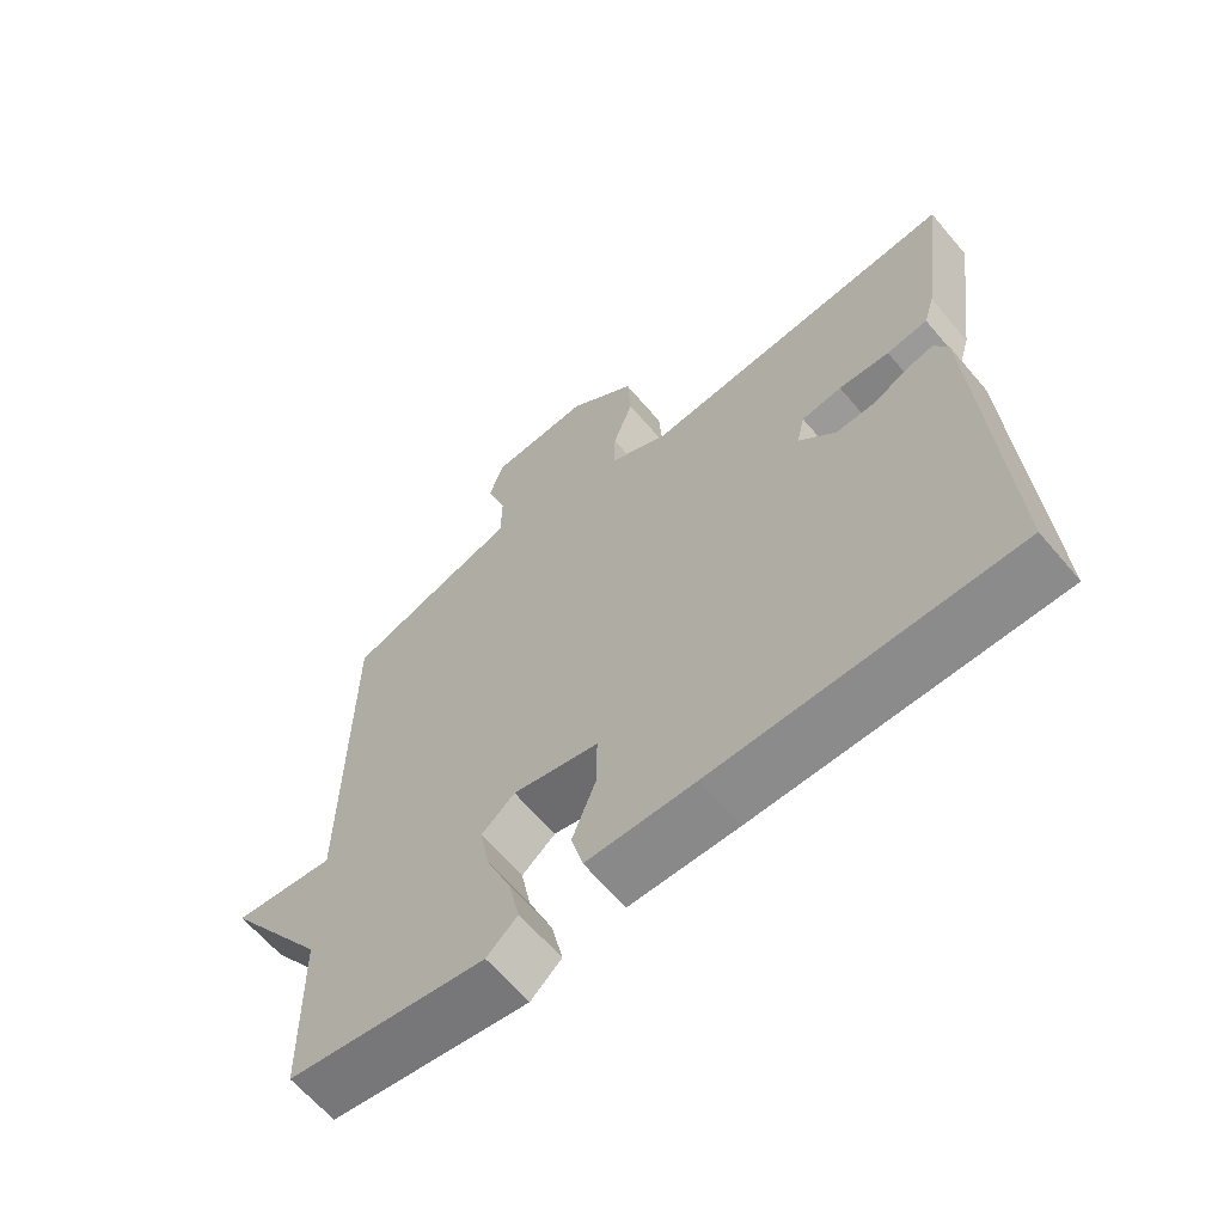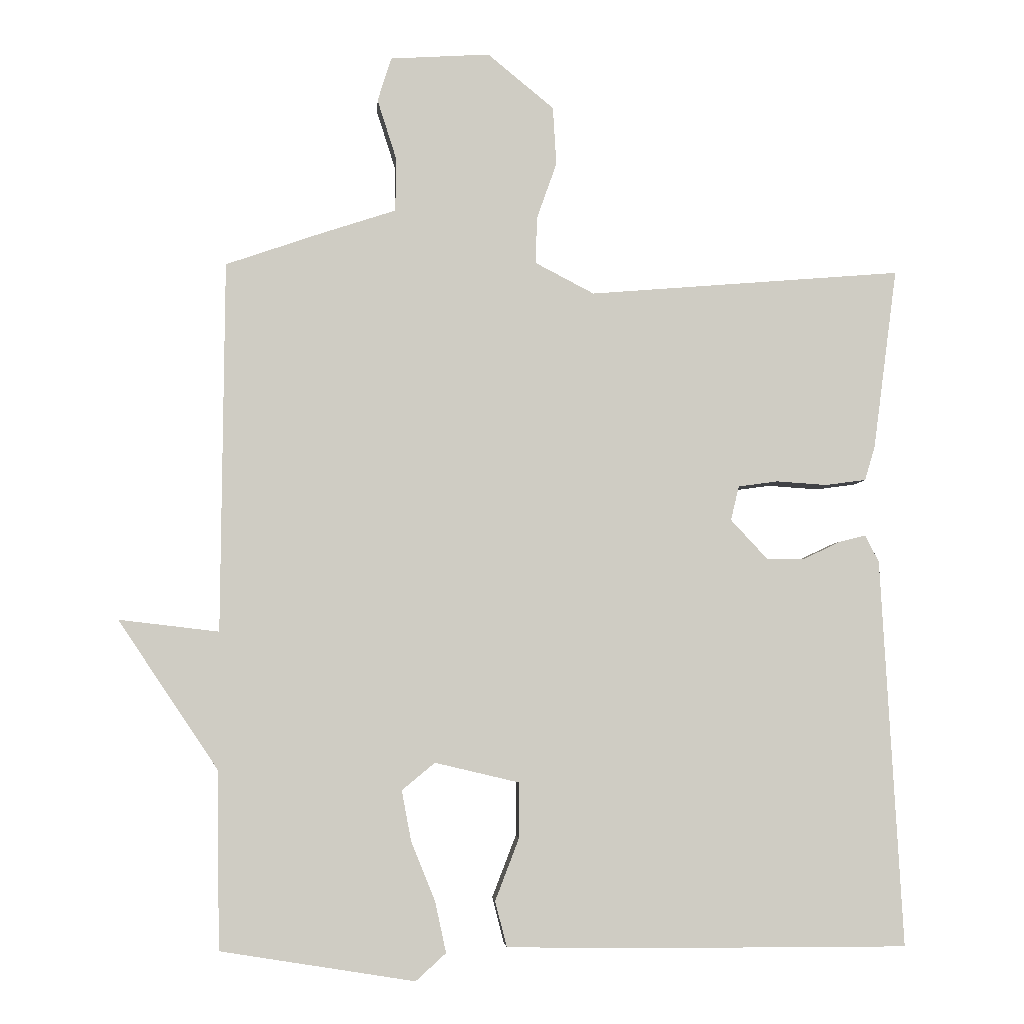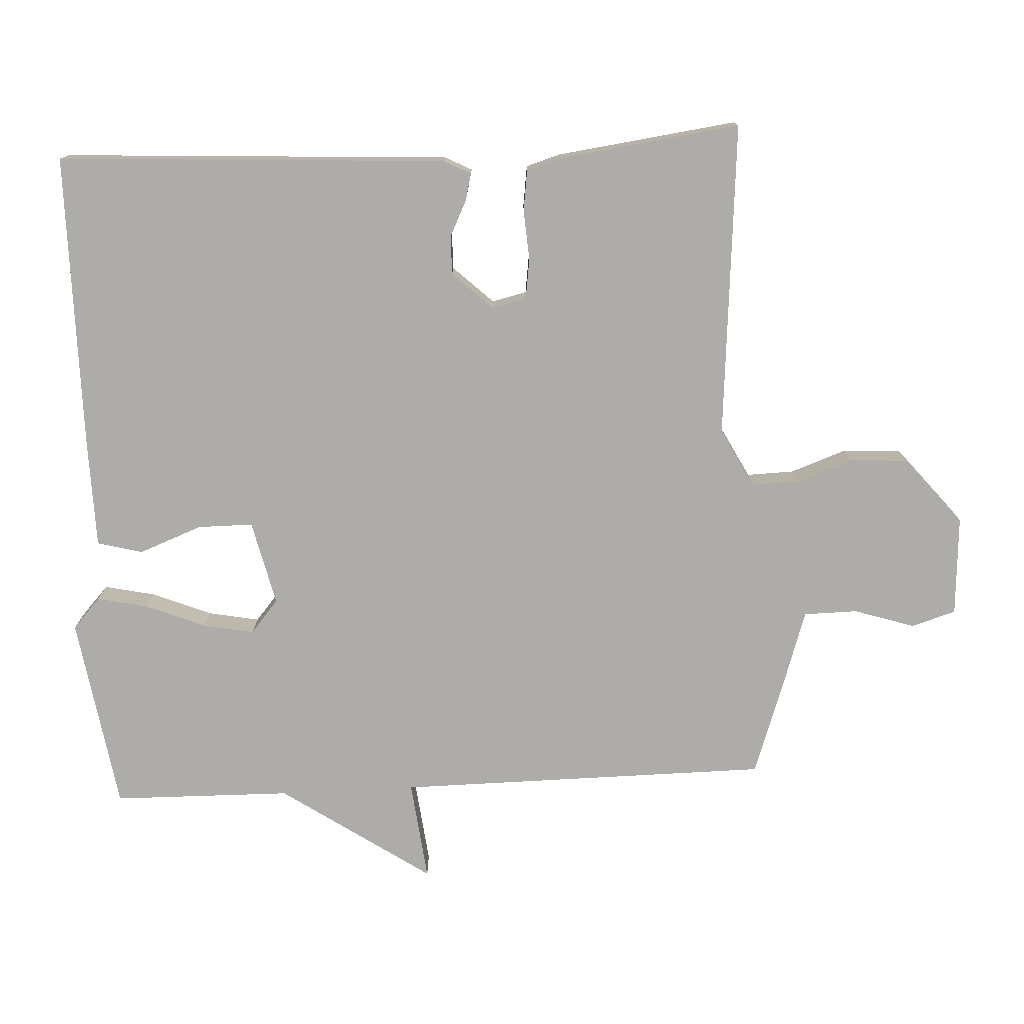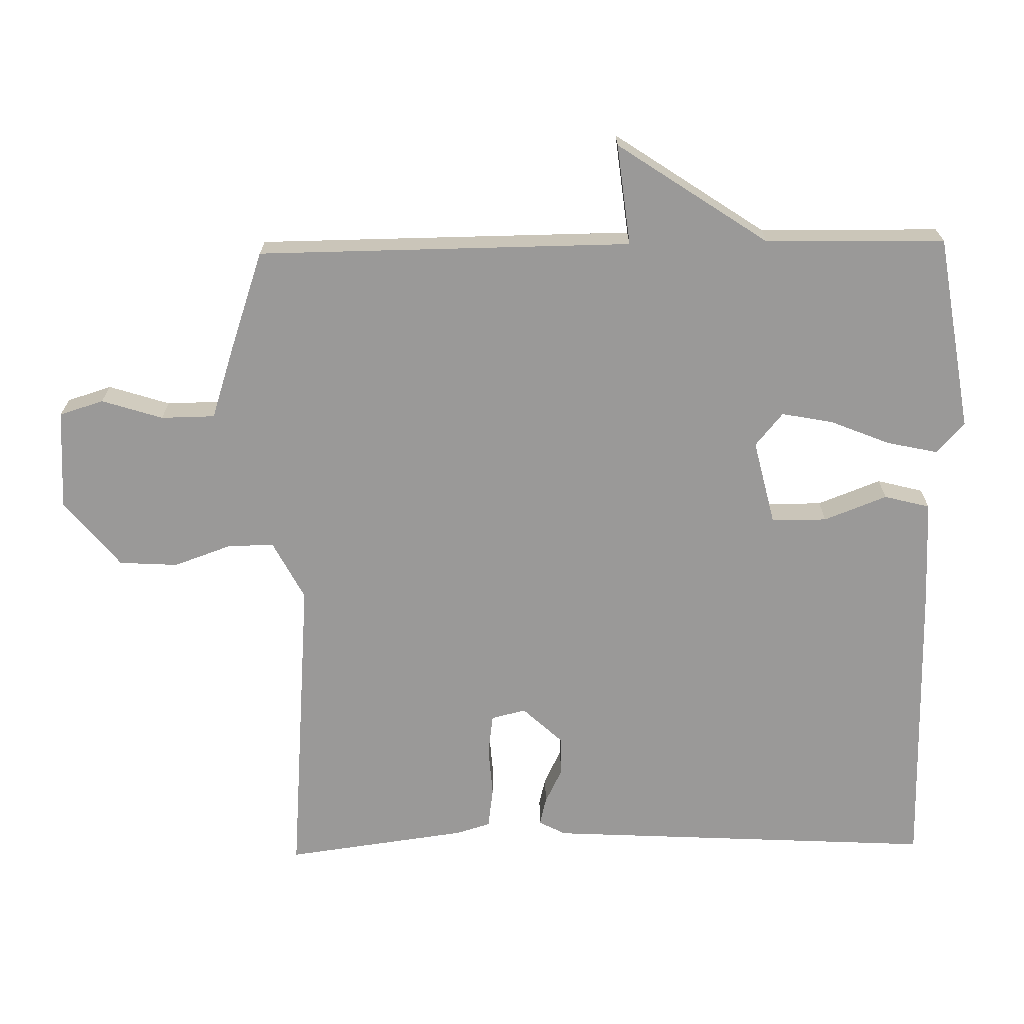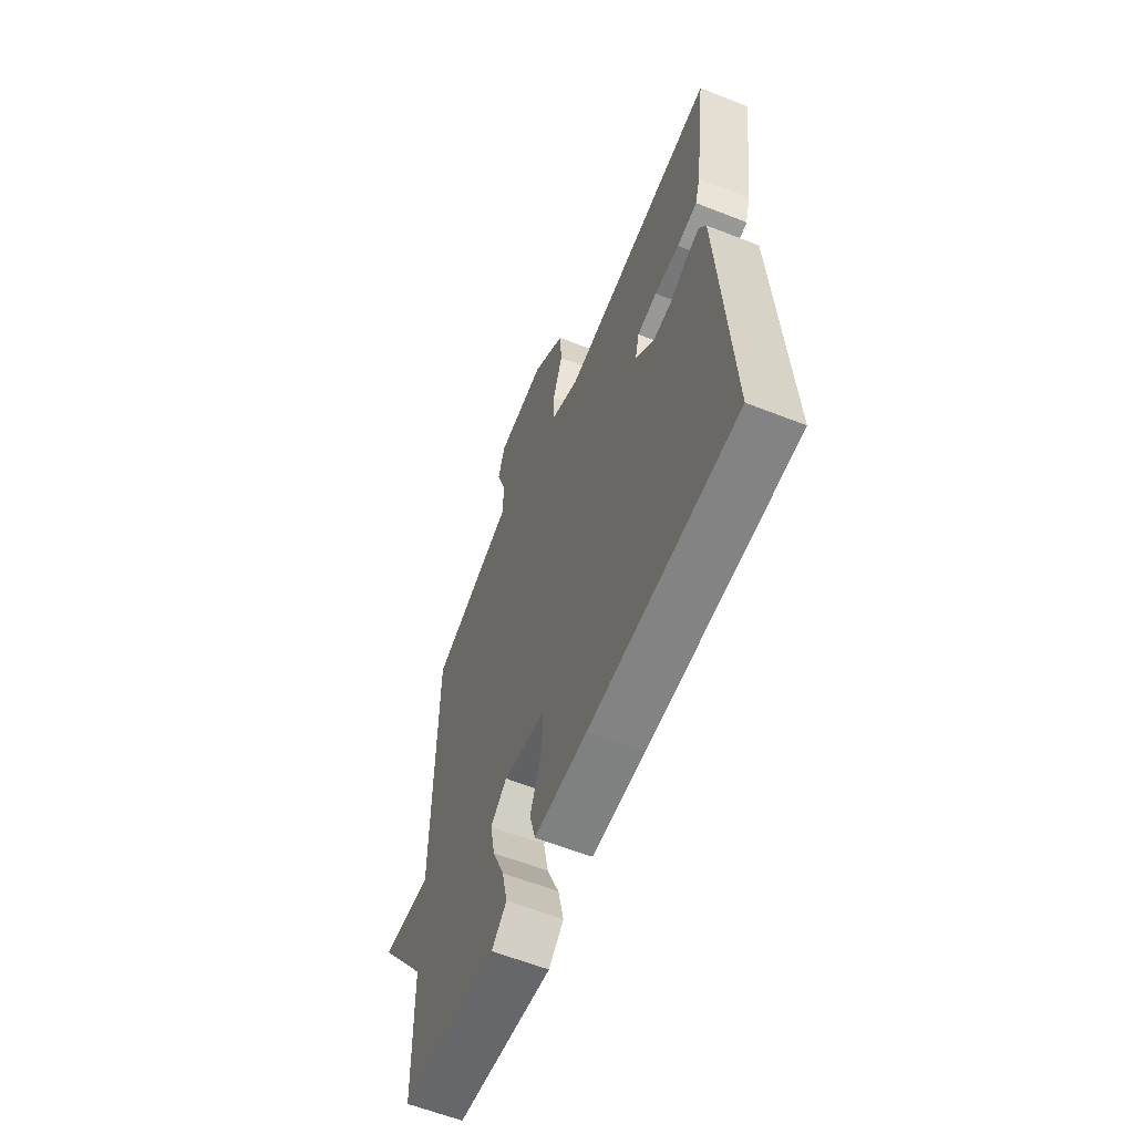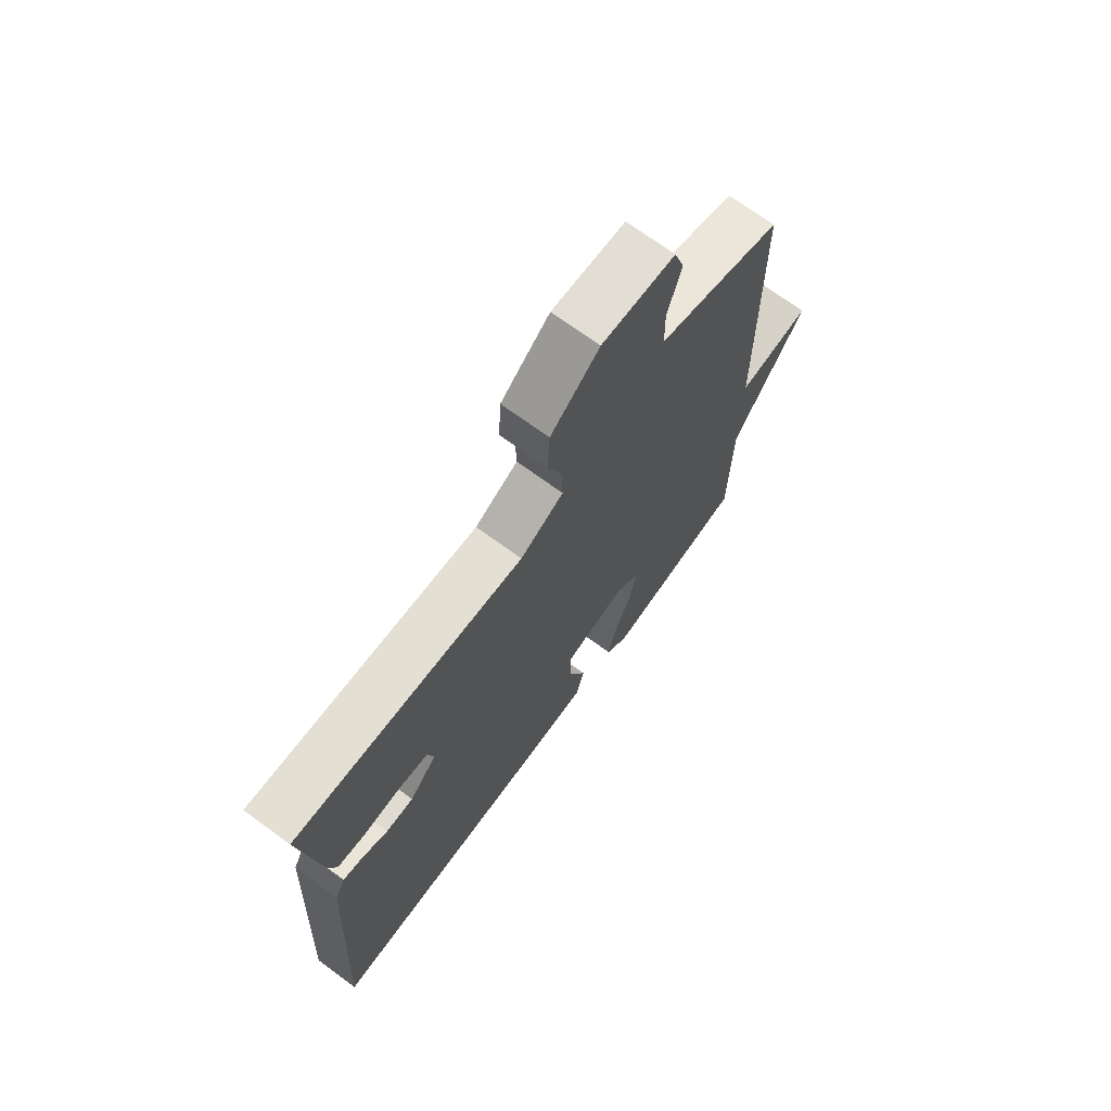
<metadata>
{"format":"obj","ext":"obj","renderer":"f3d","projection":"perspective","resolution":1024,"background":"white","views":[{"elev":-64.0,"azim":-139.7,"up":"+Z"},{"elev":-4.8,"azim":176.1,"up":"+Z"},{"elev":-76.7,"azim":-87.2,"up":"+Y"},{"elev":-69.1,"azim":91.1,"up":"+Y"},{"elev":-61.0,"azim":-111.9,"up":"+Z"},{"elev":70.8,"azim":-53.8,"up":"+Z"}]}
</metadata>
<code>
v 0.5 0.07 -0.5
v 0.217 0.07 -0.545
v 0.173 0.07 -0.505
v 0.189 0.07 -0.431
v 0.224 0.07 -0.345
v 0.238 0.07 -0.271
v 0.19 0.07 -0.231
v 0.067 0.07 -0.26
v 0.067 0.07 -0.34
v 0.102 0.07 -0.431
v 0.085 0.07 -0.497
v -0.07 0.07 -0.5
v -0.5 0.07 -0.5
v -0.469 0.07 0.065
v -0.449 0.07 0.104
v -0.409 0.07 0.094
v -0.358 0.07 0.069
v -0.302 0.07 0.068
v -0.248 0.07 0.126
v -0.26 0.07 0.176
v -0.318 0.07 0.184
v -0.391 0.07 0.179
v -0.45 0.07 0.187
v -0.465 0.07 0.237
v -0.5 0.07 0.5
v -0.044 0.07 0.463
v 0.042 0.07 0.508
v 0.04 0.07 0.576
v 0.011 0.07 0.658
v 0.016 0.07 0.743
v 0.113 0.07 0.823
v 0.258 0.07 0.814
v 0.278 0.07 0.75
v 0.25 0.07 0.662
v 0.251 0.07 0.584
v 0.358 0.07 0.549
v 0.5 0.07 0.5
v 0.504 0.07 -0.041
v 0.65 0.07 -0.024
v 0.504 0.07 -0.241
v 0.5 0 -0.5
v 0.217 0 -0.545
v 0.173 0 -0.505
v 0.189 0 -0.431
v 0.224 0 -0.345
v 0.238 0 -0.271
v 0.19 0 -0.231
v 0.067 0 -0.26
v 0.067 0 -0.34
v 0.102 0 -0.431
v 0.085 0 -0.497
v -0.07 0 -0.5
v -0.5 0 -0.5
v -0.469 0 0.065
v -0.449 0 0.104
v -0.409 0 0.094
v -0.358 0 0.069
v -0.302 0 0.068
v -0.248 0 0.126
v -0.26 0 0.176
v -0.318 0 0.184
v -0.391 0 0.179
v -0.45 0 0.187
v -0.465 0 0.237
v -0.5 0 0.5
v -0.044 0 0.463
v 0.042 0 0.508
v 0.04 0 0.576
v 0.011 0 0.658
v 0.016 0 0.743
v 0.113 0 0.823
v 0.258 0 0.814
v 0.278 0 0.75
v 0.25 0 0.662
v 0.251 0 0.584
v 0.358 0 0.549
v 0.5 0 0.5
v 0.504 0 -0.041
v 0.65 0 -0.024
v 0.504 0 -0.241
f 38 39 40
f 38 40 1
f 37 38 1
f 36 37 1
f 35 36 1
f 32 33 34
f 31 32 34
f 30 31 34
f 29 30 34
f 28 29 34
f 27 28 34 35
f 26 27 35 1
f 24 25 26
f 23 24 26
f 22 23 26
f 21 22 26
f 20 21 26
f 19 20 26
f 15 16 17
f 14 15 17
f 13 14 17
f 12 13 17
f 11 12 17
f 10 11 17
f 9 10 17
f 8 9 17 18
f 7 8 18 19
f 3 4 5
f 2 3 5
f 1 2 5
f 1 5 6
f 26 1 6
f 7 19 26
f 6 7 26
f 80 79 78
f 41 80 78
f 41 78 77
f 41 77 76
f 41 76 75
f 74 73 72
f 74 72 71
f 74 71 70
f 74 70 69
f 74 69 68
f 75 74 68 67
f 41 75 67 66
f 66 65 64
f 66 64 63
f 66 63 62
f 66 62 61
f 66 61 60
f 66 60 59
f 57 56 55
f 57 55 54
f 57 54 53
f 57 53 52
f 57 52 51
f 57 51 50
f 57 50 49
f 58 57 49 48
f 59 58 48 47
f 45 44 43
f 45 43 42
f 45 42 41
f 46 45 41
f 46 41 66
f 66 59 47
f 66 47 46
f 1 41 42 2
f 2 42 43 3
f 3 43 44 4
f 4 44 45 5
f 5 45 46 6
f 6 46 47 7
f 7 47 48 8
f 8 48 49 9
f 9 49 50 10
f 10 50 51 11
f 11 51 52 12
f 12 52 53 13
f 13 53 54 14
f 14 54 55 15
f 15 55 56 16
f 16 56 57 17
f 17 57 58 18
f 18 58 59 19
f 19 59 60 20
f 20 60 61 21
f 21 61 62 22
f 22 62 63 23
f 23 63 64 24
f 24 64 65 25
f 25 65 66 26
f 26 66 67 27
f 27 67 68 28
f 28 68 69 29
f 29 69 70 30
f 30 70 71 31
f 31 71 72 32
f 32 72 73 33
f 33 73 74 34
f 34 74 75 35
f 35 75 76 36
f 36 76 77 37
f 37 77 78 38
f 38 78 79 39
f 39 79 80 40
f 40 80 41 1

</code>
